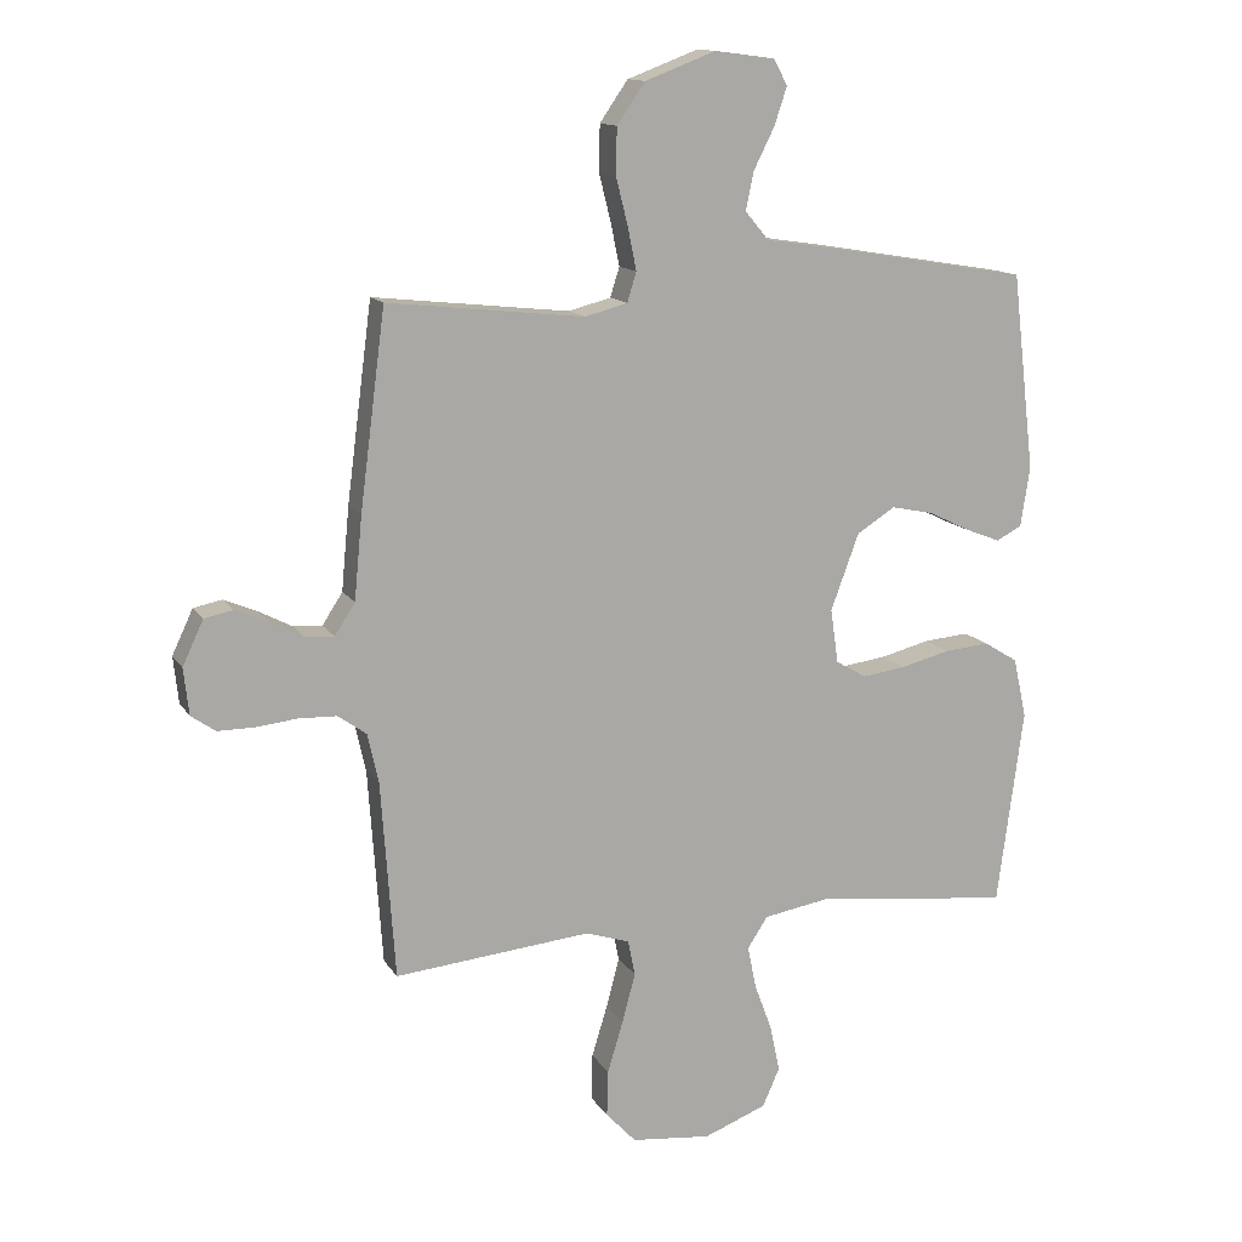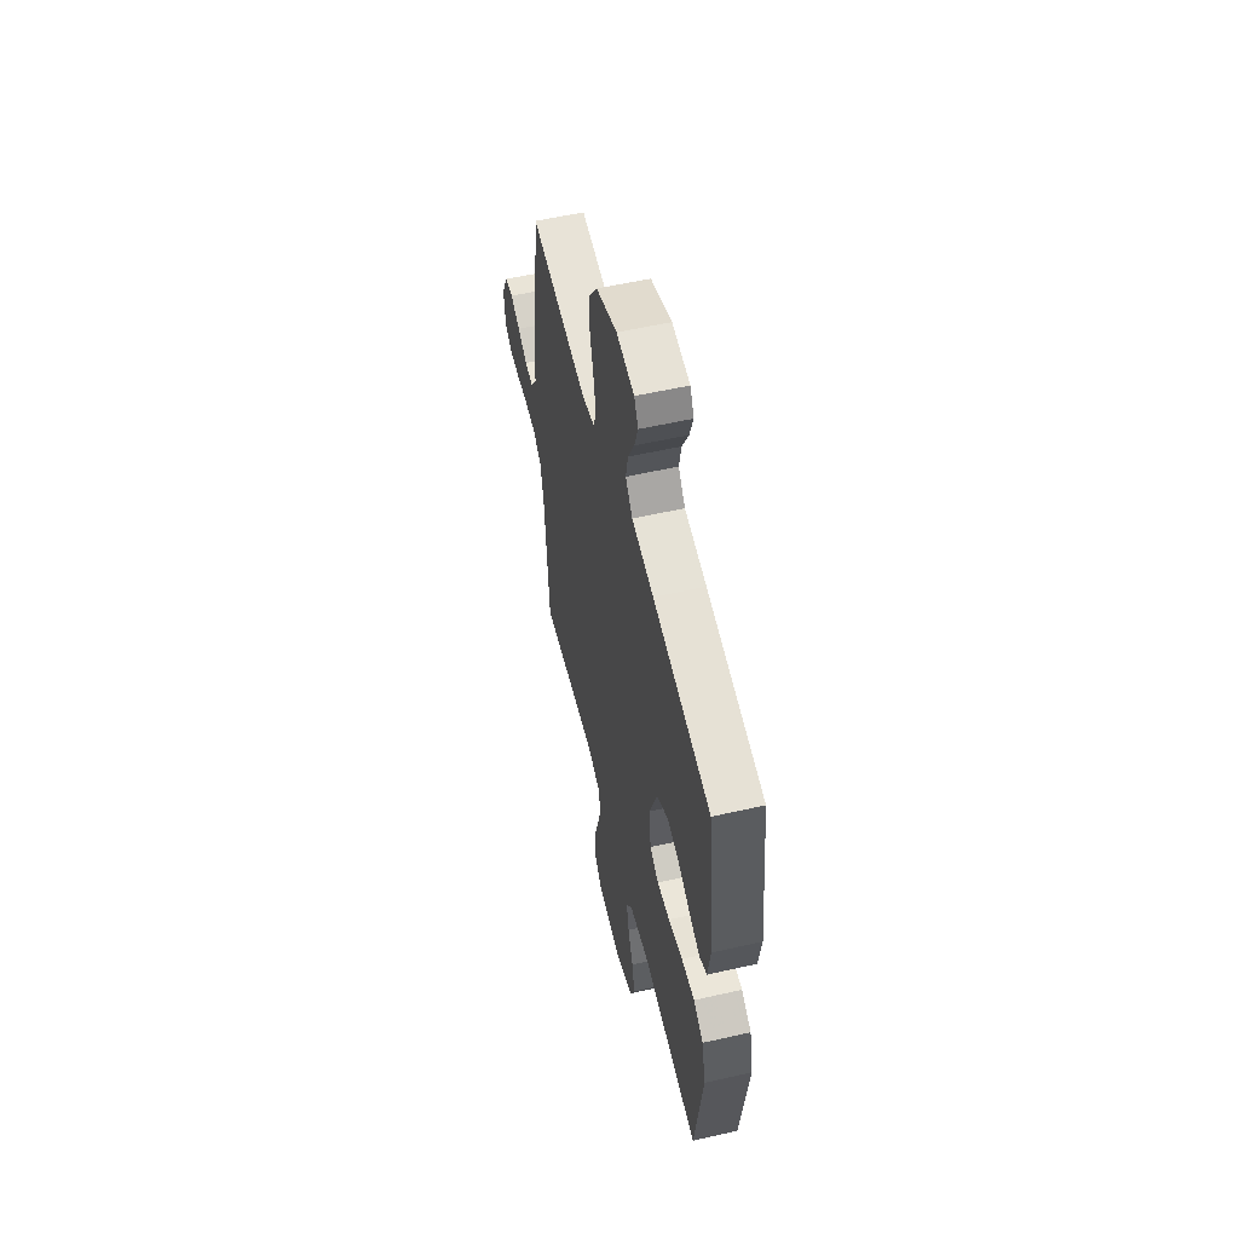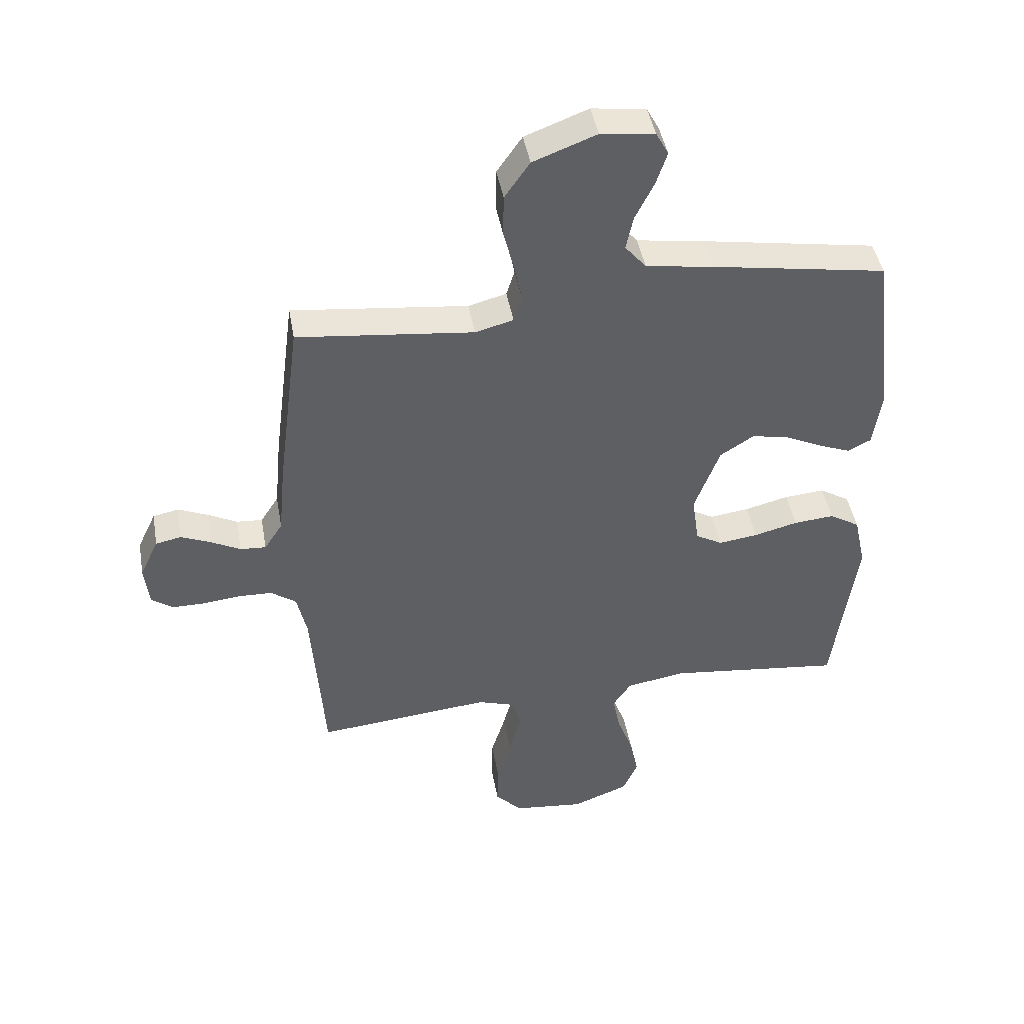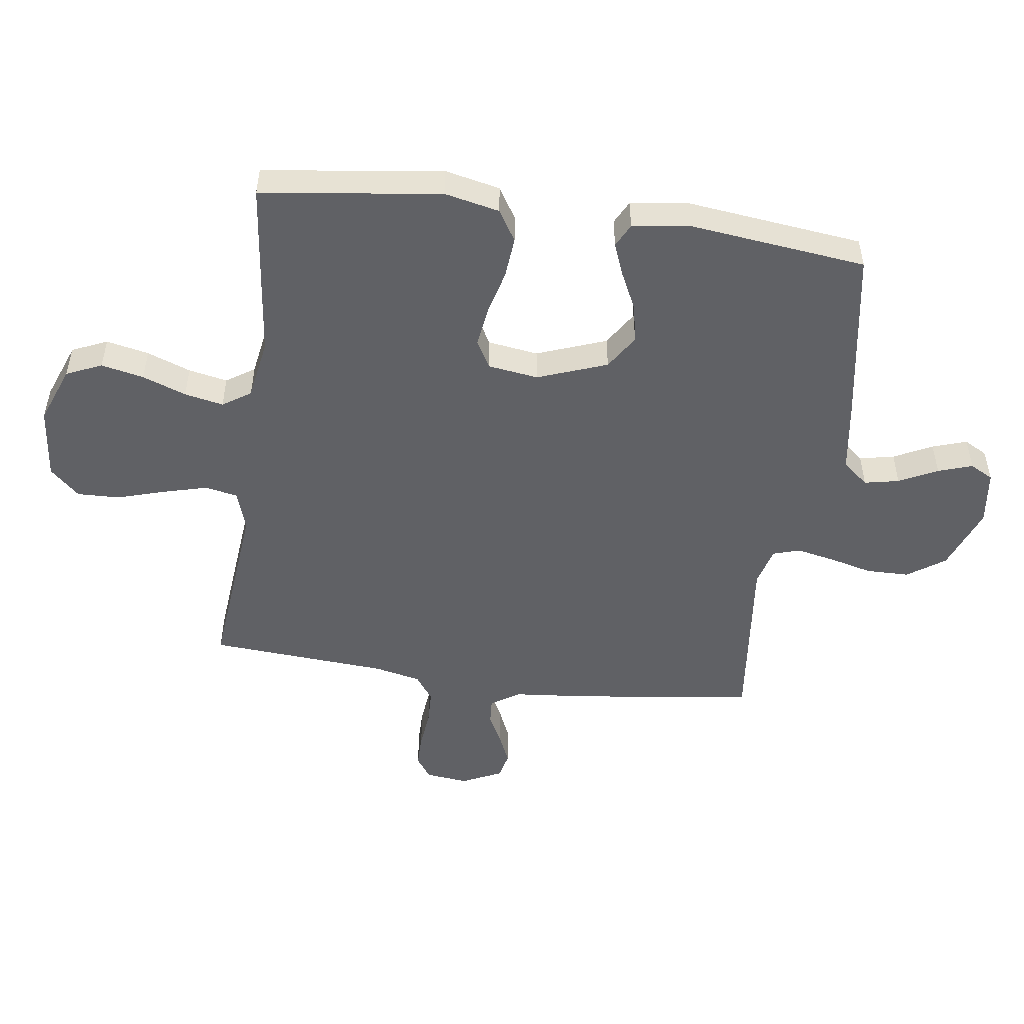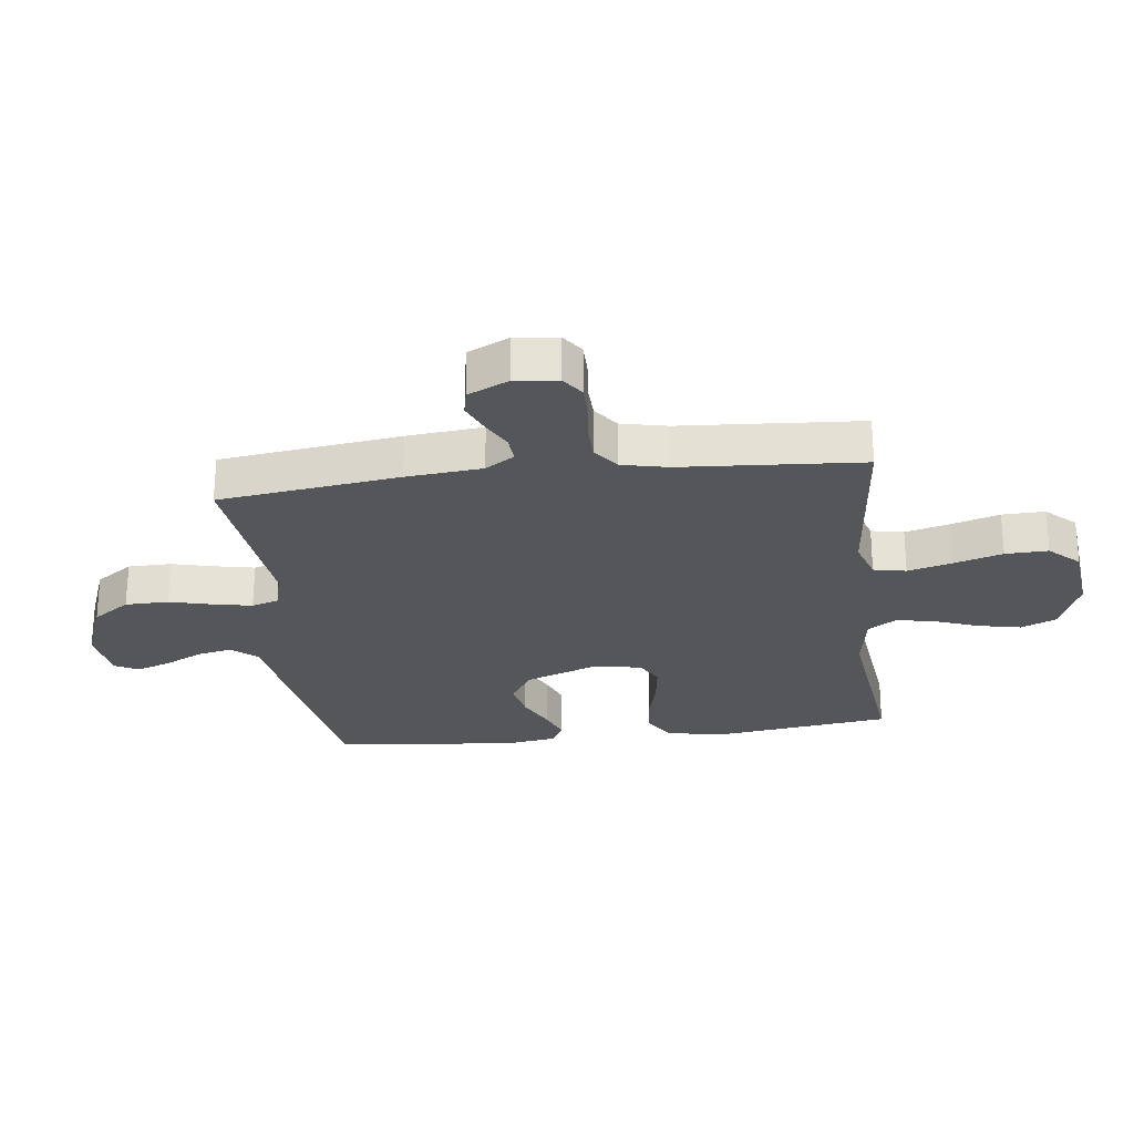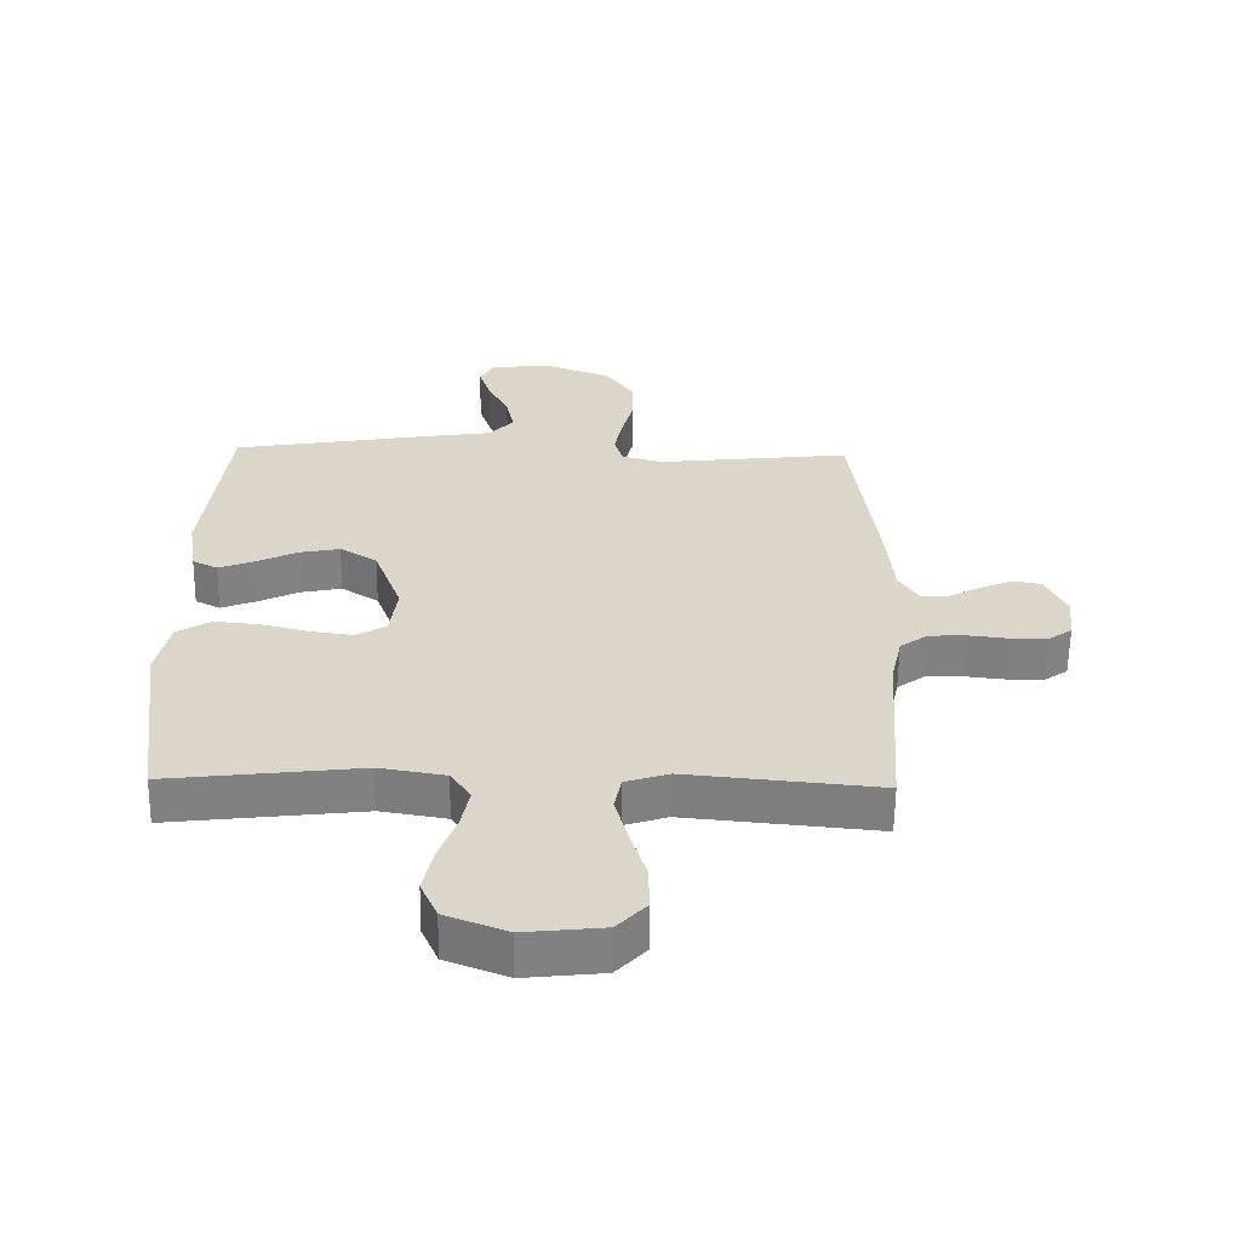
<metadata>
{"format":"obj","ext":"obj","renderer":"f3d","projection":"perspective","resolution":1024,"background":"white","views":[{"elev":13.4,"azim":159.3,"up":"+Z"},{"elev":56.3,"azim":-103.4,"up":"+Z"},{"elev":44.5,"azim":170.0,"up":"+Z"},{"elev":-50.4,"azim":-97.9,"up":"+Y"},{"elev":-25.9,"azim":97.0,"up":"+Y"},{"elev":-60.2,"azim":-0.8,"up":"+Z"}]}
</metadata>
<code>
v -0.5 0.07 0.5
v -0.2 0.07 0.55
v -0.086 0.07 0.567
v -0.05 0.07 0.61
v -0.062 0.07 0.668
v -0.094 0.07 0.732
v -0.113 0.07 0.789
v -0.092 0.07 0.828
v 0 0.07 0.84
v 0.108 0.07 0.799
v 0.151 0.07 0.737
v 0.152 0.07 0.665
v 0.134 0.07 0.593
v 0.121 0.07 0.529
v 0.135 0.07 0.484
v 0.2 0.07 0.467
v 0.5 0.07 0.5
v 0.539 0.07 0.2
v 0.551 0.07 0.074
v 0.582 0.07 0.026
v 0.626 0.07 0.029
v 0.676 0.07 0.055
v 0.727 0.07 0.077
v 0.771 0.07 0.068
v 0.803 0.07 0
v 0.795 0.07 -0.071
v 0.758 0.07 -0.097
v 0.702 0.07 -0.097
v 0.639 0.07 -0.09
v 0.581 0.07 -0.092
v 0.538 0.07 -0.123
v 0.521 0.07 -0.2
v 0.5 0.07 -0.5
v 0.2 0.07 -0.471
v 0.133 0.07 -0.493
v 0.122 0.07 -0.547
v 0.142 0.07 -0.622
v 0.166 0.07 -0.701
v 0.168 0.07 -0.772
v 0.122 0.07 -0.821
v 0 0.07 -0.834
v -0.096 0.07 -0.797
v -0.122 0.07 -0.738
v -0.107 0.07 -0.667
v -0.08 0.07 -0.594
v -0.067 0.07 -0.529
v -0.098 0.07 -0.482
v -0.2 0.07 -0.465
v -0.5 0.07 -0.5
v -0.54 0.07 -0.2
v -0.52 0.07 -0.108
v -0.468 0.07 -0.076
v -0.399 0.07 -0.082
v -0.324 0.07 -0.101
v -0.257 0.07 -0.11
v -0.211 0.07 -0.084
v -0.199 0.07 0
v -0.242 0.07 0.116
v -0.3 0.07 0.153
v -0.364 0.07 0.14
v -0.428 0.07 0.109
v -0.482 0.07 0.088
v -0.521 0.07 0.108
v -0.535 0.07 0.2
v -0.5 0 0.5
v -0.2 0 0.55
v -0.086 0 0.567
v -0.05 0 0.61
v -0.062 0 0.668
v -0.094 0 0.732
v -0.113 0 0.789
v -0.092 0 0.828
v 0 0 0.84
v 0.108 0 0.799
v 0.151 0 0.737
v 0.152 0 0.665
v 0.134 0 0.593
v 0.121 0 0.529
v 0.135 0 0.484
v 0.2 0 0.467
v 0.5 0 0.5
v 0.539 0 0.2
v 0.551 0 0.074
v 0.582 0 0.026
v 0.626 0 0.029
v 0.676 0 0.055
v 0.727 0 0.077
v 0.771 0 0.068
v 0.803 0 0
v 0.795 0 -0.071
v 0.758 0 -0.097
v 0.702 0 -0.097
v 0.639 0 -0.09
v 0.581 0 -0.092
v 0.538 0 -0.123
v 0.521 0 -0.2
v 0.5 0 -0.5
v 0.2 0 -0.471
v 0.133 0 -0.493
v 0.122 0 -0.547
v 0.142 0 -0.622
v 0.166 0 -0.701
v 0.168 0 -0.772
v 0.122 0 -0.821
v 0 0 -0.834
v -0.096 0 -0.797
v -0.122 0 -0.738
v -0.107 0 -0.667
v -0.08 0 -0.594
v -0.067 0 -0.529
v -0.098 0 -0.482
v -0.2 0 -0.465
v -0.5 0 -0.5
v -0.54 0 -0.2
v -0.52 0 -0.108
v -0.468 0 -0.076
v -0.399 0 -0.082
v -0.324 0 -0.101
v -0.257 0 -0.11
v -0.211 0 -0.084
v -0.199 0 0
v -0.242 0 0.116
v -0.3 0 0.153
v -0.364 0 0.14
v -0.428 0 0.109
v -0.482 0 0.088
v -0.521 0 0.108
v -0.535 0 0.2
f 60 61 62 63
f 60 63 64 1
f 51 52 53 54
f 51 54 55
f 48 49 50 51
f 47 48 51 55
f 46 47 55 56
f 42 43 44 45
f 42 45 46
f 41 42 46
f 40 41 46
f 37 38 39 40
f 36 37 40 46
f 35 36 46 56
f 32 33 34
f 31 32 34 35
f 26 27 28 29
f 26 29 30
f 25 26 30
f 24 25 30
f 21 22 23 24
f 21 24 30 31
f 16 17 18 19
f 15 16 19 20
f 10 11 12 13
f 10 13 14
f 9 10 14
f 8 9 14 15
f 5 6 7 8
f 4 5 8 15
f 60 1 2 3
f 59 60 3 4
f 31 35 56 57
f 31 57 58
f 20 21 31
f 20 31 58 59
f 4 15 20 59
f 127 126 125 124
f 65 128 127 124
f 118 117 116 115
f 119 118 115
f 115 114 113 112
f 119 115 112 111
f 120 119 111 110
f 109 108 107 106
f 110 109 106
f 110 106 105
f 110 105 104
f 104 103 102 101
f 110 104 101 100
f 120 110 100 99
f 98 97 96
f 99 98 96 95
f 93 92 91 90
f 94 93 90
f 94 90 89
f 94 89 88
f 88 87 86 85
f 95 94 88 85
f 83 82 81 80
f 84 83 80 79
f 77 76 75 74
f 78 77 74
f 78 74 73
f 79 78 73 72
f 72 71 70 69
f 79 72 69 68
f 67 66 65 124
f 68 67 124 123
f 121 120 99 95
f 122 121 95
f 95 85 84
f 123 122 95 84
f 123 84 79 68
f 1 65 66 2
f 2 66 67 3
f 3 67 68 4
f 4 68 69 5
f 5 69 70 6
f 6 70 71 7
f 7 71 72 8
f 8 72 73 9
f 9 73 74 10
f 10 74 75 11
f 11 75 76 12
f 12 76 77 13
f 13 77 78 14
f 14 78 79 15
f 15 79 80 16
f 16 80 81 17
f 17 81 82 18
f 18 82 83 19
f 19 83 84 20
f 20 84 85 21
f 21 85 86 22
f 22 86 87 23
f 23 87 88 24
f 24 88 89 25
f 25 89 90 26
f 26 90 91 27
f 27 91 92 28
f 28 92 93 29
f 29 93 94 30
f 30 94 95 31
f 31 95 96 32
f 32 96 97 33
f 33 97 98 34
f 34 98 99 35
f 35 99 100 36
f 36 100 101 37
f 37 101 102 38
f 38 102 103 39
f 39 103 104 40
f 40 104 105 41
f 41 105 106 42
f 42 106 107 43
f 43 107 108 44
f 44 108 109 45
f 45 109 110 46
f 46 110 111 47
f 47 111 112 48
f 48 112 113 49
f 49 113 114 50
f 50 114 115 51
f 51 115 116 52
f 52 116 117 53
f 53 117 118 54
f 54 118 119 55
f 55 119 120 56
f 56 120 121 57
f 57 121 122 58
f 58 122 123 59
f 59 123 124 60
f 60 124 125 61
f 61 125 126 62
f 62 126 127 63
f 63 127 128 64
f 64 128 65 1

</code>
